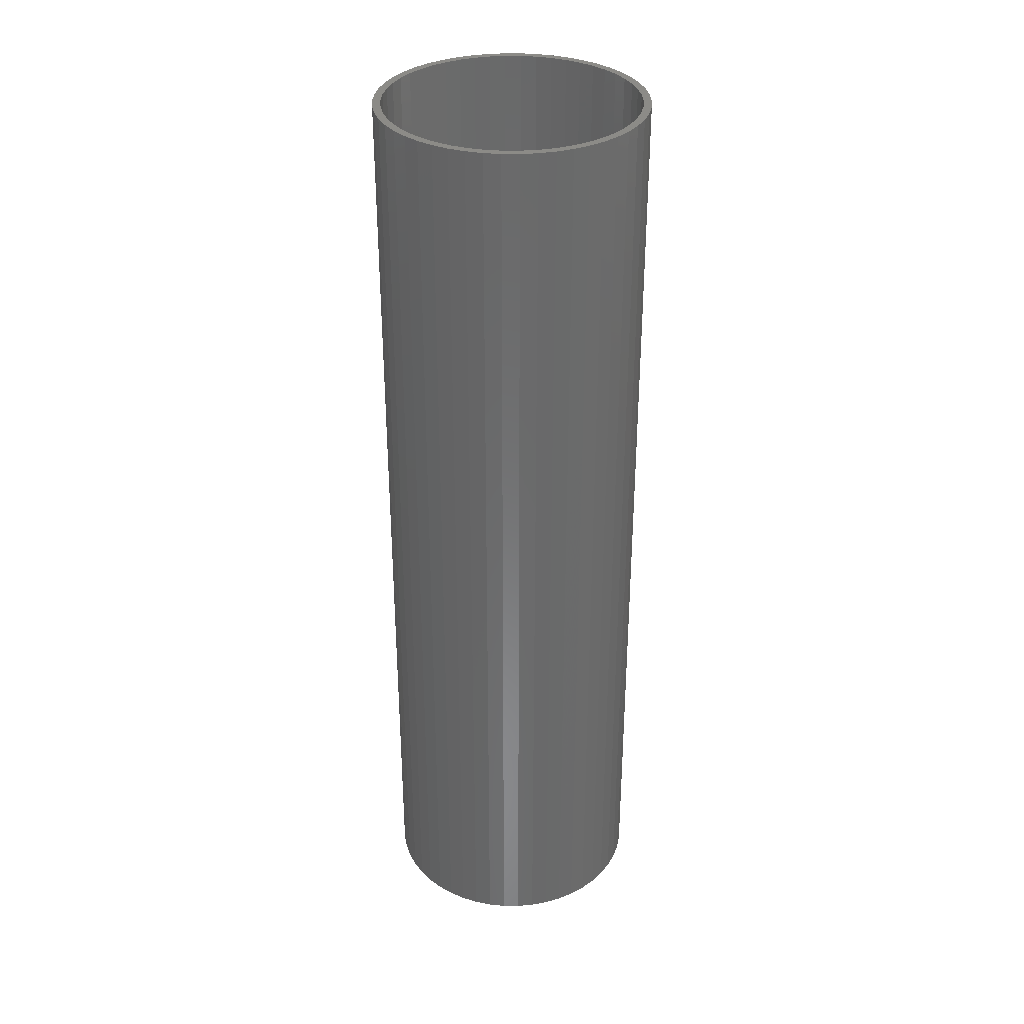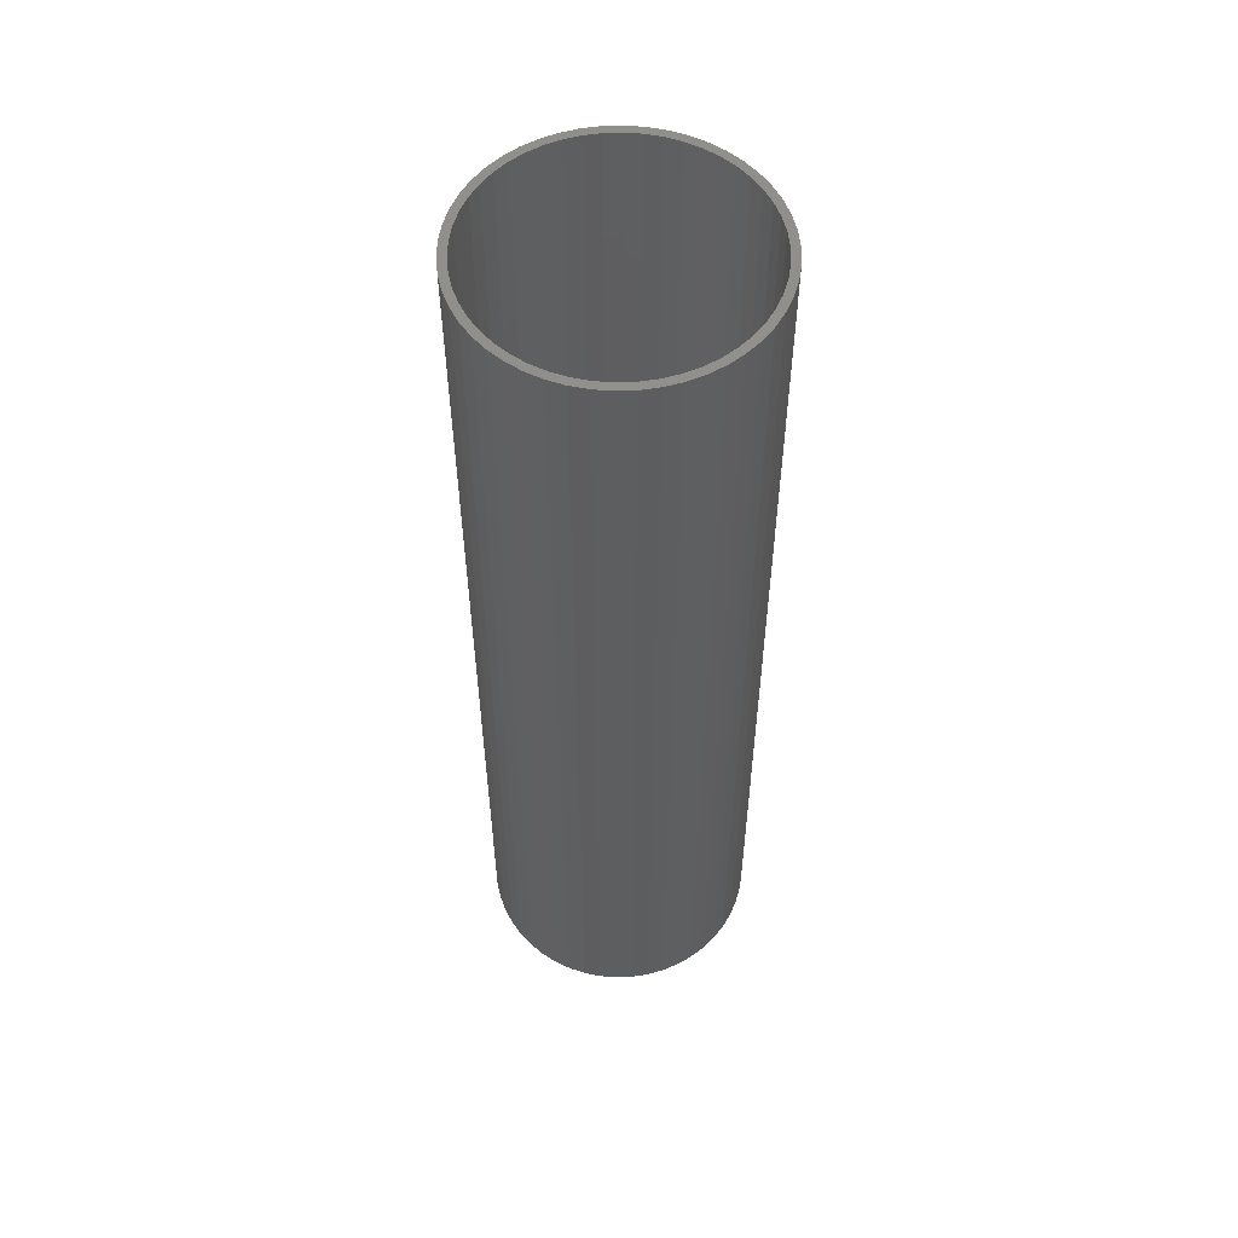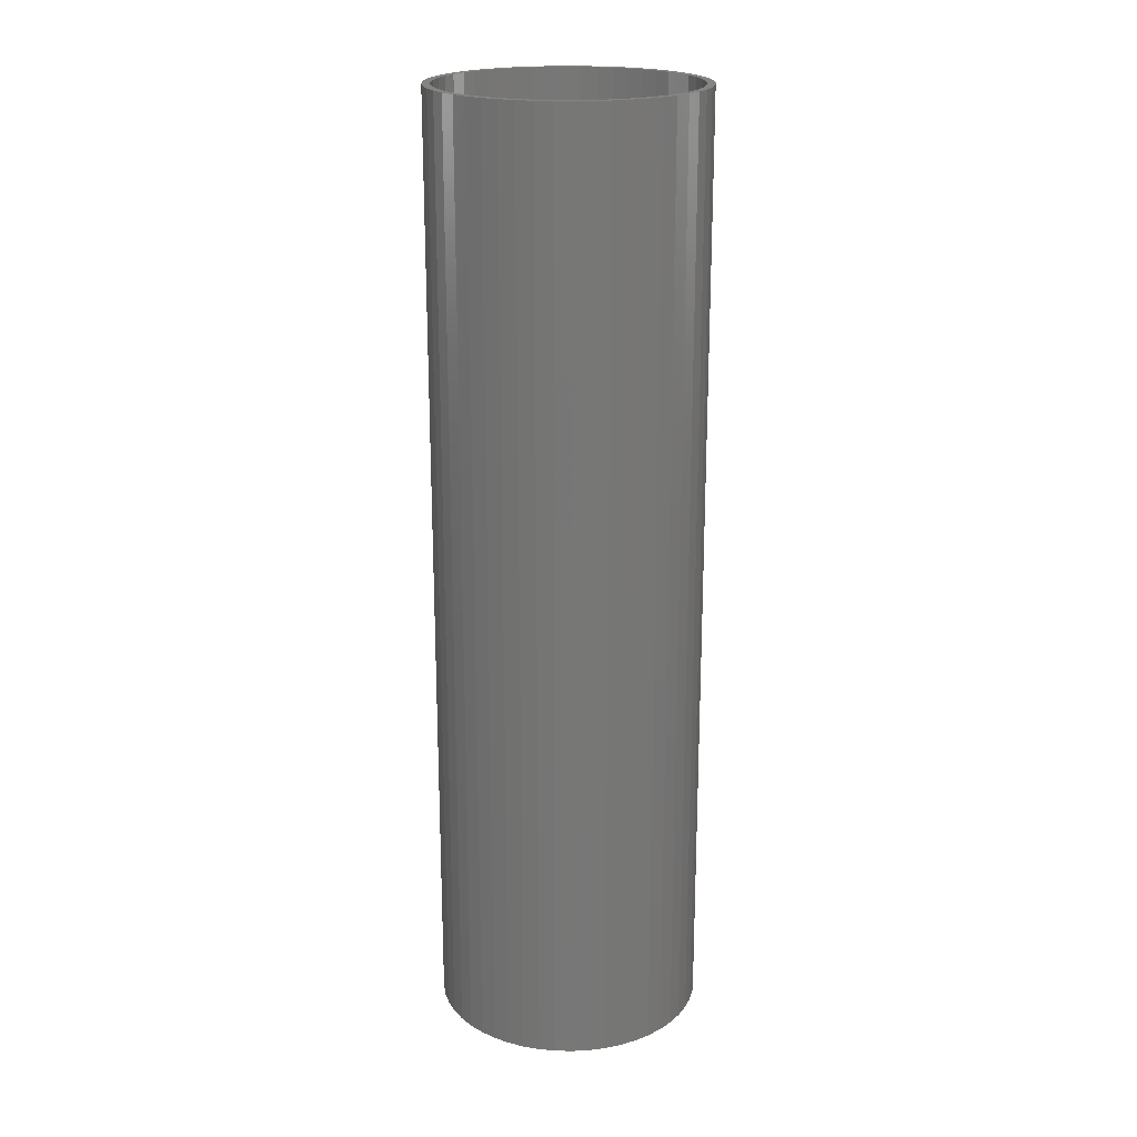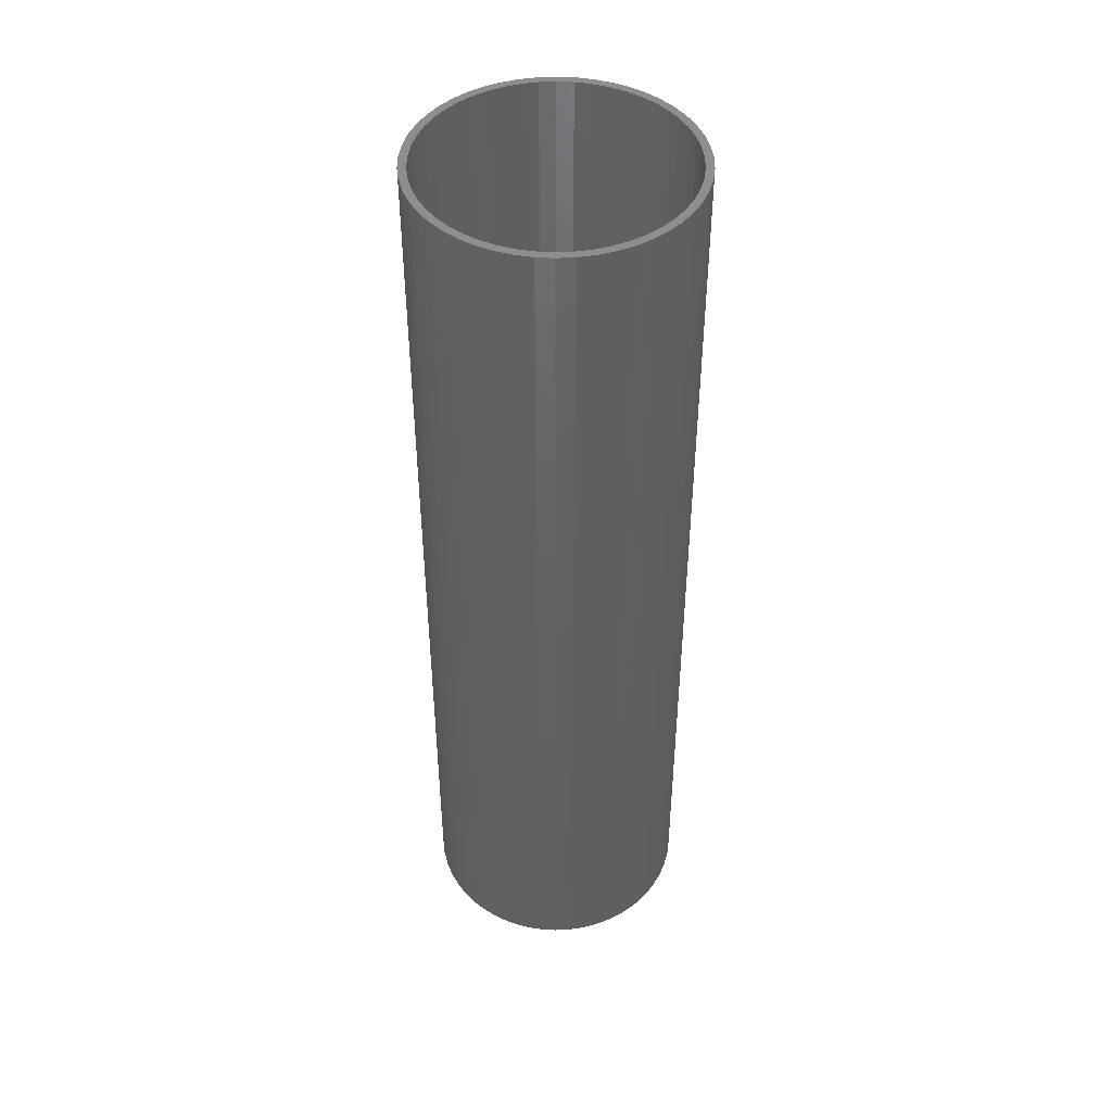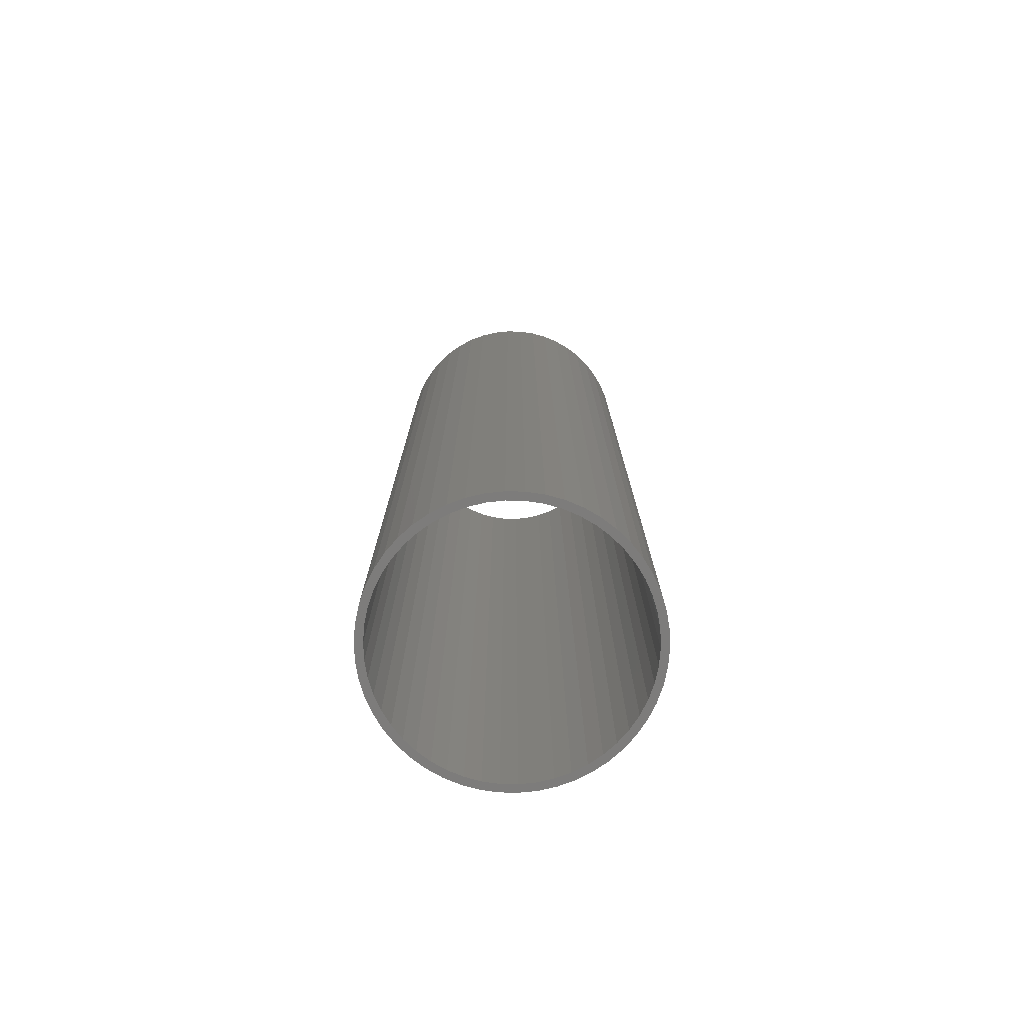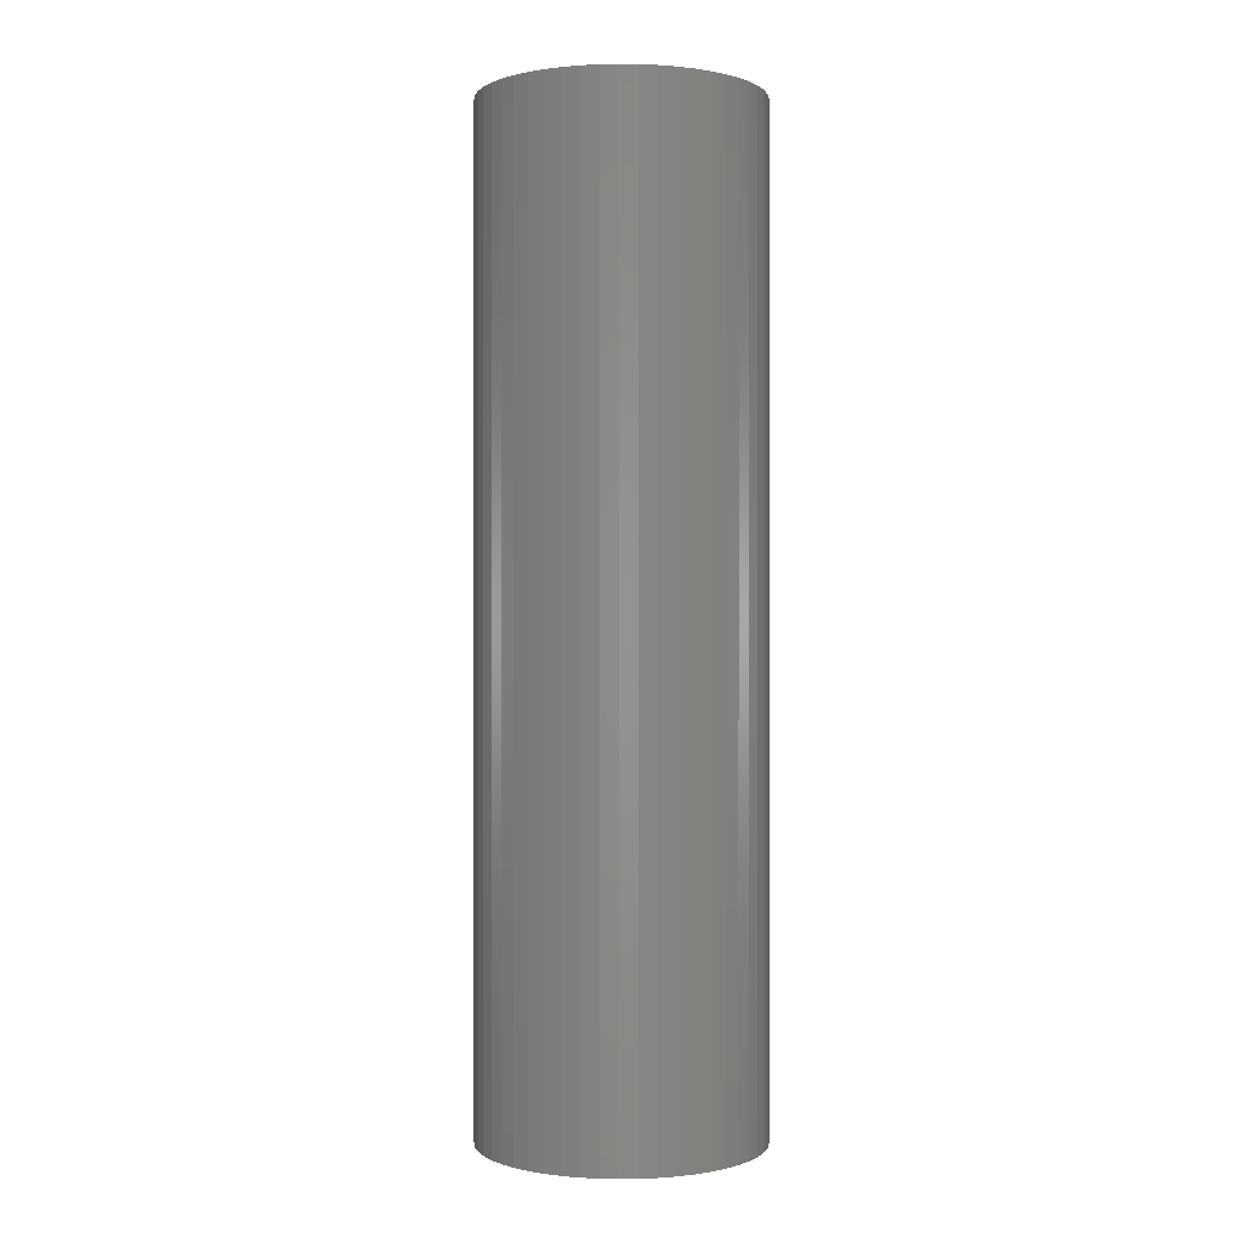
<metadata>
{"format":"stl","ext":"stl","renderer":"f3d","projection":"perspective","resolution":1024,"background":"white","views":[{"elev":33.5,"azim":-28.3,"up":"+Z"},{"elev":55.3,"azim":91.4,"up":"+Z"},{"elev":20.5,"azim":153.2,"up":"+Z"},{"elev":45.4,"azim":-89.8,"up":"+Z"},{"elev":-76.2,"azim":70.8,"up":"+Z"},{"elev":0.1,"azim":177.3,"up":"+Z"}]}
</metadata>
<code>
# stl→obj: 200 verts, 400 faces
v 8.5 0 30
v 8.433 1.065 -30
v 8.433 1.065 30
v 8.5 0 -30
v -8.5 0 -30
v -8.433 1.065 30
v -8.433 1.065 -30
v -8.5 0 30
v 0.5337 8.483 -30
v -0.5337 8.483 30
v 0.5337 8.483 30
v -0.5337 8.483 -30
v -0.5337 -8.483 -30
v 0.5337 -8.483 30
v -0.5337 -8.483 30
v 0.5337 -8.483 -30
v 6.196 5.819 -30
v 5.418 6.549 30
v 6.196 5.819 30
v 5.418 6.549 -30
v -5.418 6.549 -30
v -6.196 5.819 30
v -5.418 6.549 30
v -6.196 5.819 -30
v -2.627 8.084 -30
v -3.619 7.691 30
v -2.627 8.084 30
v -3.619 7.691 -30
v 7.903 3.129 30
v 7.449 4.095 -30
v 7.449 4.095 30
v 7.903 3.129 -30
v 3.619 7.691 -30
v 2.627 8.084 30
v 3.619 7.691 30
v 2.627 8.084 -30
v 1.593 8.349 30
v 1.593 8.349 -30
v 4.555 7.177 -30
v 4.555 7.177 30
v -7.903 3.129 -30
v -7.449 4.095 30
v -7.449 4.095 -30
v -7.903 3.129 30
v 8 0 30
v 7.937 1.003 30
v 8.233 2.114 30
v 8.433 -1.065 30
v 7.937 -1.003 30
v 7.749 1.99 30
v 7.438 2.945 30
v 7.01 3.854 30
v 6.877 4.996 30
v 6.472 4.702 30
v 5.832 5.476 30
v 5.099 6.164 30
v 4.287 6.755 30
v 3.406 7.239 30
v 2.472 7.608 30
v 1.499 7.858 30
v 0.5023 7.984 30
v -0.5023 7.984 30
v -1.499 7.858 30
v -1.593 8.349 30
v -2.472 7.608 30
v -3.406 7.239 30
v -4.287 6.755 30
v -4.555 7.177 30
v -5.099 6.164 30
v -5.832 5.476 30
v -6.472 4.702 30
v -6.877 4.996 30
v -7.01 3.854 30
v -7.438 2.945 30
v -7.749 1.99 30
v -8.233 2.114 30
v -7.937 1.003 30
v 8.233 -2.114 30
v 7.749 -1.99 30
v 7.903 -3.129 30
v 7.438 -2.945 30
v 7.449 -4.095 30
v 7.01 -3.854 30
v 6.877 -4.996 30
v 6.472 -4.702 30
v 6.196 -5.819 30
v 5.832 -5.476 30
v 5.418 -6.549 30
v 5.099 -6.164 30
v 4.555 -7.177 30
v 4.287 -6.755 30
v 3.619 -7.691 30
v 3.406 -7.239 30
v 2.627 -8.084 30
v 2.472 -7.608 30
v 1.593 -8.349 30
v 1.499 -7.858 30
v 0.5023 -7.984 30
v -0.5023 -7.984 30
v -1.499 -7.858 30
v -1.593 -8.349 30
v -2.472 -7.608 30
v -2.627 -8.084 30
v -3.406 -7.239 30
v -3.619 -7.691 30
v -4.287 -6.755 30
v -4.555 -7.177 30
v -5.099 -6.164 30
v -5.418 -6.549 30
v -5.832 -5.476 30
v -6.196 -5.819 30
v -6.472 -4.702 30
v -6.877 -4.996 30
v -7.01 -3.854 30
v -7.449 -4.095 30
v -7.438 -2.945 30
v -7.903 -3.129 30
v -7.749 -1.99 30
v -8.233 -2.114 30
v -7.937 -1.003 30
v -8.433 -1.065 30
v -8 0 30
v -1.593 8.349 -30
v 8 0 -30
v 8.433 -1.065 -30
v 7.937 -1.003 -30
v 8.233 -2.114 -30
v 7.937 1.003 -30
v 7.749 -1.99 -30
v 7.903 -3.129 -30
v 7.438 -2.945 -30
v 7.449 -4.095 -30
v 7.01 -3.854 -30
v 6.877 -4.996 -30
v 6.472 -4.702 -30
v 6.196 -5.819 -30
v 5.832 -5.476 -30
v 5.418 -6.549 -30
v 5.099 -6.164 -30
v 4.555 -7.177 -30
v 4.287 -6.755 -30
v 3.619 -7.691 -30
v 3.406 -7.239 -30
v 2.627 -8.084 -30
v 2.472 -7.608 -30
v 1.593 -8.349 -30
v 1.499 -7.858 -30
v 0.5023 -7.984 -30
v -0.5023 -7.984 -30
v -1.499 -7.858 -30
v -1.593 -8.349 -30
v -2.472 -7.608 -30
v -2.627 -8.084 -30
v -3.406 -7.239 -30
v -3.619 -7.691 -30
v -4.287 -6.755 -30
v -4.555 -7.177 -30
v -5.099 -6.164 -30
v -5.418 -6.549 -30
v -5.832 -5.476 -30
v -6.196 -5.819 -30
v -6.472 -4.702 -30
v -6.877 -4.996 -30
v -7.01 -3.854 -30
v -7.449 -4.095 -30
v -7.438 -2.945 -30
v -7.903 -3.129 -30
v -7.749 -1.99 -30
v -8.233 -2.114 -30
v -7.937 -1.003 -30
v -8.433 -1.065 -30
v 8.233 2.114 -30
v 7.749 1.99 -30
v 7.438 2.945 -30
v 7.01 3.854 -30
v 6.877 4.996 -30
v 6.472 4.702 -30
v 5.832 5.476 -30
v 5.099 6.164 -30
v 4.287 6.755 -30
v 3.406 7.239 -30
v 2.472 7.608 -30
v 1.499 7.858 -30
v 0.5023 7.984 -30
v -0.5023 7.984 -30
v -1.499 7.858 -30
v -2.472 7.608 -30
v -3.406 7.239 -30
v -4.287 6.755 -30
v -4.555 7.177 -30
v -5.099 6.164 -30
v -5.832 5.476 -30
v -6.472 4.702 -30
v -6.877 4.996 -30
v -7.01 3.854 -30
v -7.438 2.945 -30
v -7.749 1.99 -30
v -8.233 2.114 -30
v -7.937 1.003 -30
v -8 0 -30
f 1 2 3
f 2 1 4
f 5 6 7
f 6 5 8
f 9 10 11
f 10 9 12
f 13 14 15
f 14 13 16
f 17 18 19
f 18 17 20
f 21 22 23
f 22 21 24
f 25 26 27
f 26 25 28
f 29 30 31
f 30 29 32
f 33 34 35
f 34 33 36
f 36 37 34
f 37 36 38
f 39 35 40
f 35 39 33
f 41 42 43
f 42 41 44
f 45 1 3
f 46 3 47
f 1 45 48
f 49 48 45
f 3 46 45
f 50 47 29
f 47 50 46
f 51 29 31
f 29 51 50
f 31 52 51
f 53 52 31
f 53 54 52
f 19 54 53
f 19 55 54
f 18 55 19
f 18 56 55
f 40 56 18
f 40 57 56
f 35 57 40
f 35 58 57
f 34 58 35
f 34 59 58
f 37 59 34
f 37 60 59
f 11 60 37
f 11 61 60
f 11 62 61
f 10 62 11
f 10 63 62
f 64 63 10
f 64 65 63
f 27 65 64
f 27 66 65
f 26 66 27
f 26 67 66
f 68 67 26
f 68 69 67
f 23 69 68
f 23 70 69
f 22 70 23
f 22 71 70
f 72 71 22
f 72 73 71
f 42 73 72
f 73 42 74
f 44 74 42
f 74 44 75
f 76 75 44
f 75 76 77
f 6 77 76
f 48 49 78
f 79 78 49
f 78 79 80
f 81 80 79
f 80 81 82
f 83 82 81
f 83 84 82
f 85 84 83
f 85 86 84
f 87 86 85
f 87 88 86
f 89 88 87
f 89 90 88
f 91 90 89
f 91 92 90
f 93 92 91
f 93 94 92
f 95 94 93
f 95 96 94
f 97 96 95
f 97 14 96
f 98 14 97
f 99 14 98
f 99 15 14
f 100 15 99
f 100 101 15
f 102 101 100
f 102 103 101
f 104 103 102
f 104 105 103
f 106 105 104
f 106 107 105
f 108 107 106
f 108 109 107
f 110 109 108
f 110 111 109
f 112 111 110
f 112 113 111
f 114 113 112
f 115 114 116
f 114 115 113
f 117 116 118
f 116 117 115
f 119 118 120
f 121 120 122
f 77 6 122
f 118 119 117
f 8 122 6
f 120 121 119
f 122 8 121
f 12 64 10
f 64 12 123
f 124 4 125
f 126 125 127
f 4 124 2
f 128 2 124
f 125 126 124
f 129 127 130
f 127 129 126
f 131 130 132
f 130 131 129
f 132 133 131
f 134 133 132
f 134 135 133
f 136 135 134
f 136 137 135
f 138 137 136
f 138 139 137
f 140 139 138
f 140 141 139
f 142 141 140
f 142 143 141
f 144 143 142
f 144 145 143
f 146 145 144
f 146 147 145
f 16 147 146
f 16 148 147
f 16 149 148
f 13 149 16
f 13 150 149
f 151 150 13
f 151 152 150
f 153 152 151
f 153 154 152
f 155 154 153
f 155 156 154
f 157 156 155
f 157 158 156
f 159 158 157
f 159 160 158
f 161 160 159
f 161 162 160
f 163 162 161
f 163 164 162
f 165 164 163
f 164 165 166
f 167 166 165
f 166 167 168
f 169 168 167
f 168 169 170
f 171 170 169
f 2 128 172
f 173 172 128
f 172 173 32
f 174 32 173
f 32 174 30
f 175 30 174
f 175 176 30
f 177 176 175
f 177 17 176
f 178 17 177
f 178 20 17
f 179 20 178
f 179 39 20
f 180 39 179
f 180 33 39
f 181 33 180
f 181 36 33
f 182 36 181
f 182 38 36
f 183 38 182
f 183 9 38
f 184 9 183
f 185 9 184
f 185 12 9
f 186 12 185
f 186 123 12
f 187 123 186
f 187 25 123
f 188 25 187
f 188 28 25
f 189 28 188
f 189 190 28
f 191 190 189
f 191 21 190
f 192 21 191
f 192 24 21
f 193 24 192
f 193 194 24
f 195 194 193
f 43 195 196
f 195 43 194
f 41 196 197
f 196 41 43
f 198 197 199
f 7 199 200
f 170 171 200
f 197 198 41
f 5 200 171
f 199 7 198
f 200 5 7
f 16 96 14
f 96 16 146
f 47 32 29
f 32 47 172
f 3 172 47
f 172 3 2
f 53 17 19
f 17 53 176
f 31 176 53
f 176 31 30
f 38 11 37
f 11 38 9
f 20 40 18
f 40 20 39
f 43 72 194
f 72 43 42
f 194 22 24
f 22 194 72
f 198 44 41
f 44 198 76
f 7 76 198
f 76 7 6
f 28 68 26
f 68 28 190
f 190 23 68
f 23 190 21
f 123 27 64
f 27 123 25
f 48 4 1
f 4 48 125
f 82 130 80
f 130 82 132
f 161 109 111
f 109 161 159
f 165 117 167
f 117 165 115
f 163 115 165
f 115 163 113
f 142 90 92
f 90 142 140
f 80 127 78
f 127 80 130
f 161 113 163
f 113 161 111
f 169 121 171
f 121 169 119
f 171 8 5
f 8 171 121
f 167 119 169
f 119 167 117
f 138 86 88
f 86 138 136
f 144 92 94
f 92 144 142
f 146 94 96
f 94 146 144
f 78 125 48
f 125 78 127
f 84 132 82
f 132 84 134
f 86 134 84
f 134 86 136
f 151 15 101
f 15 151 13
f 159 107 109
f 107 159 157
f 140 88 90
f 88 140 138
f 153 101 103
f 101 153 151
f 155 103 105
f 103 155 153
f 157 105 107
f 105 157 155
f 124 46 128
f 46 124 45
f 122 199 77
f 199 122 200
f 185 61 62
f 61 185 184
f 148 99 98
f 99 148 149
f 137 89 87
f 89 137 139
f 179 55 56
f 55 179 178
f 192 69 70
f 69 192 191
f 188 65 66
f 65 188 187
f 174 52 175
f 52 174 51
f 182 58 59
f 58 182 181
f 183 59 60
f 59 183 182
f 181 57 58
f 57 181 180
f 73 193 71
f 193 73 195
f 71 192 70
f 192 71 193
f 191 67 69
f 67 191 189
f 187 63 65
f 63 187 186
f 147 98 97
f 98 147 148
f 173 51 174
f 51 173 50
f 128 50 173
f 50 128 46
f 177 55 178
f 55 177 54
f 175 54 177
f 54 175 52
f 184 60 61
f 60 184 183
f 180 56 57
f 56 180 179
f 74 195 73
f 195 74 196
f 75 196 74
f 196 75 197
f 77 197 75
f 197 77 199
f 189 66 67
f 66 189 188
f 186 62 63
f 62 186 185
f 126 45 124
f 45 126 49
f 137 85 135
f 85 137 87
f 139 91 89
f 91 139 141
f 143 95 93
f 95 143 145
f 131 79 129
f 79 131 81
f 129 49 126
f 49 129 79
f 133 81 131
f 81 133 83
f 135 83 133
f 83 135 85
f 152 104 102
f 104 152 154
f 150 102 100
f 102 150 152
f 110 162 112
f 162 110 160
f 114 166 116
f 166 114 164
f 120 200 122
f 200 120 170
f 118 170 120
f 170 118 168
f 116 168 118
f 168 116 166
f 141 93 91
f 93 141 143
f 145 97 95
f 97 145 147
f 149 100 99
f 100 149 150
f 158 110 108
f 110 158 160
f 112 164 114
f 164 112 162
f 154 106 104
f 106 154 156
f 156 108 106
f 108 156 158

</code>
